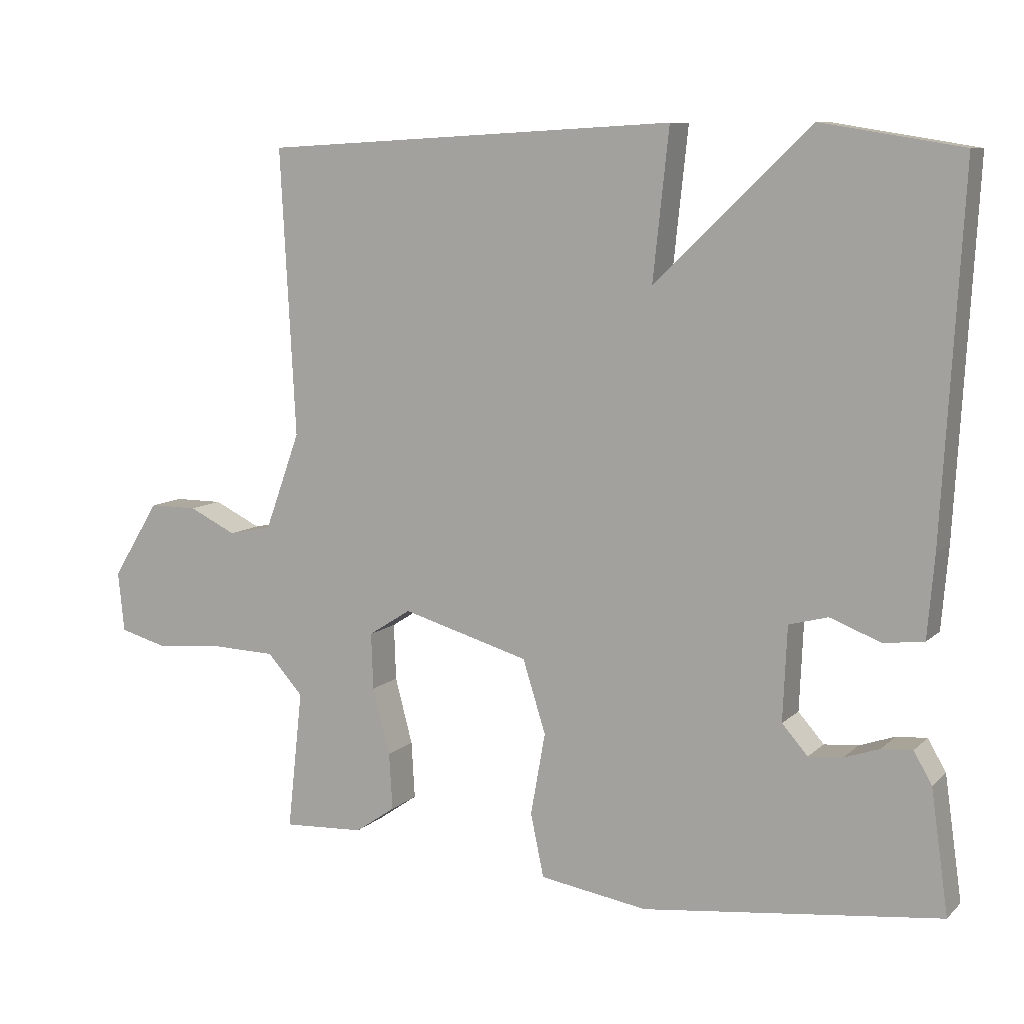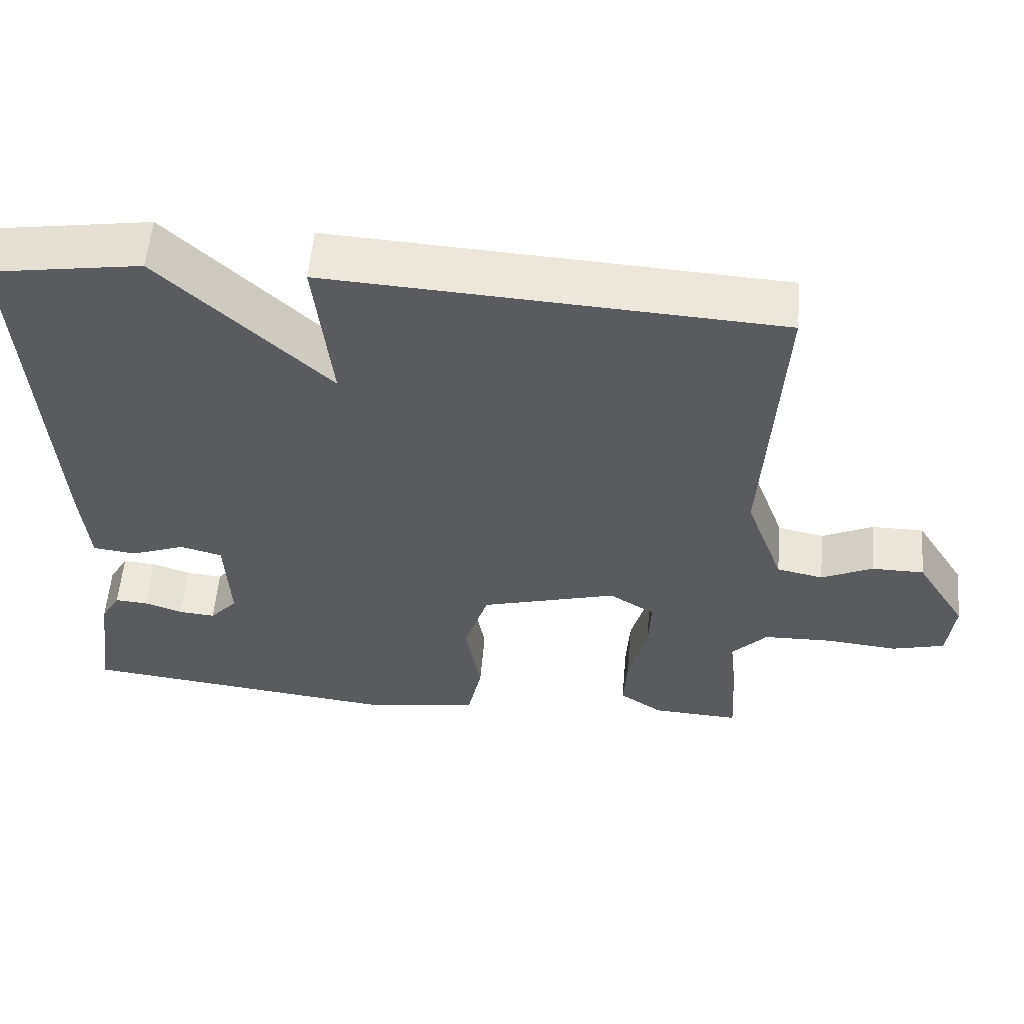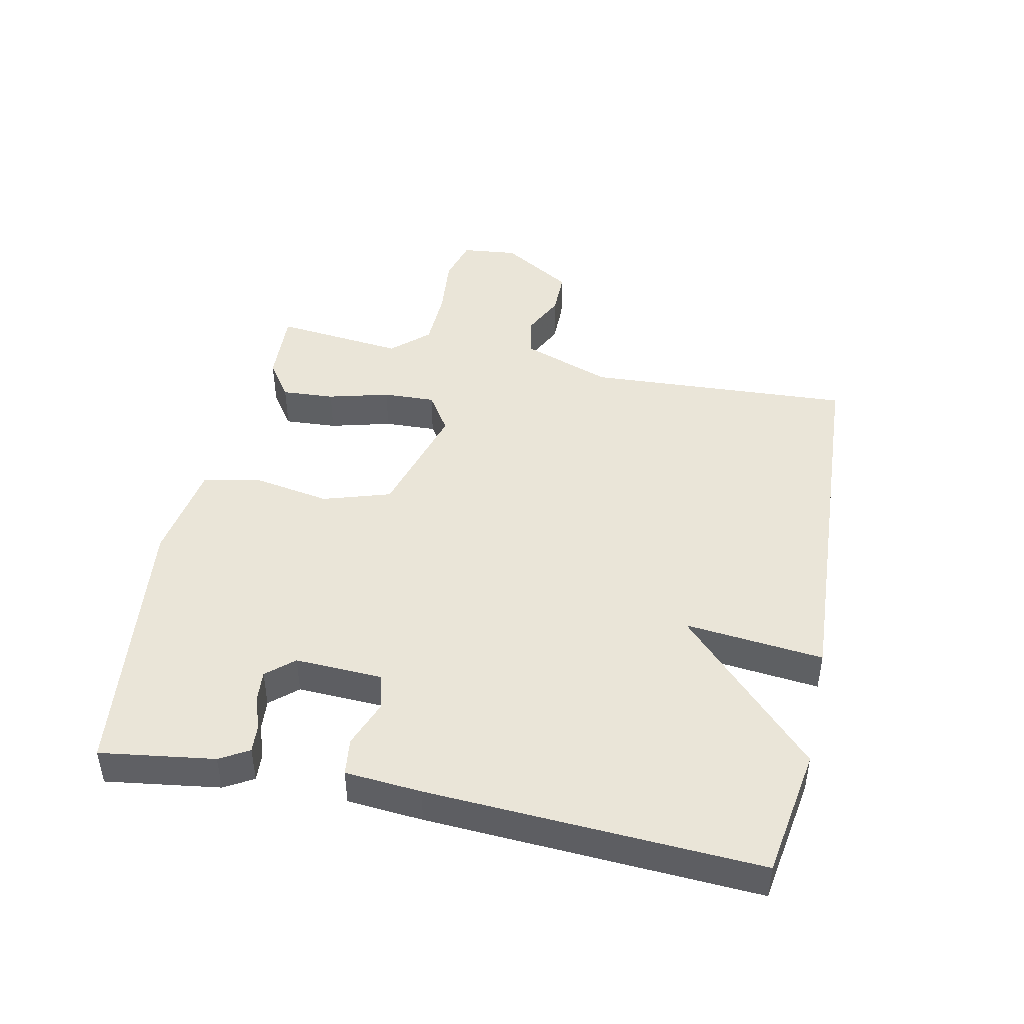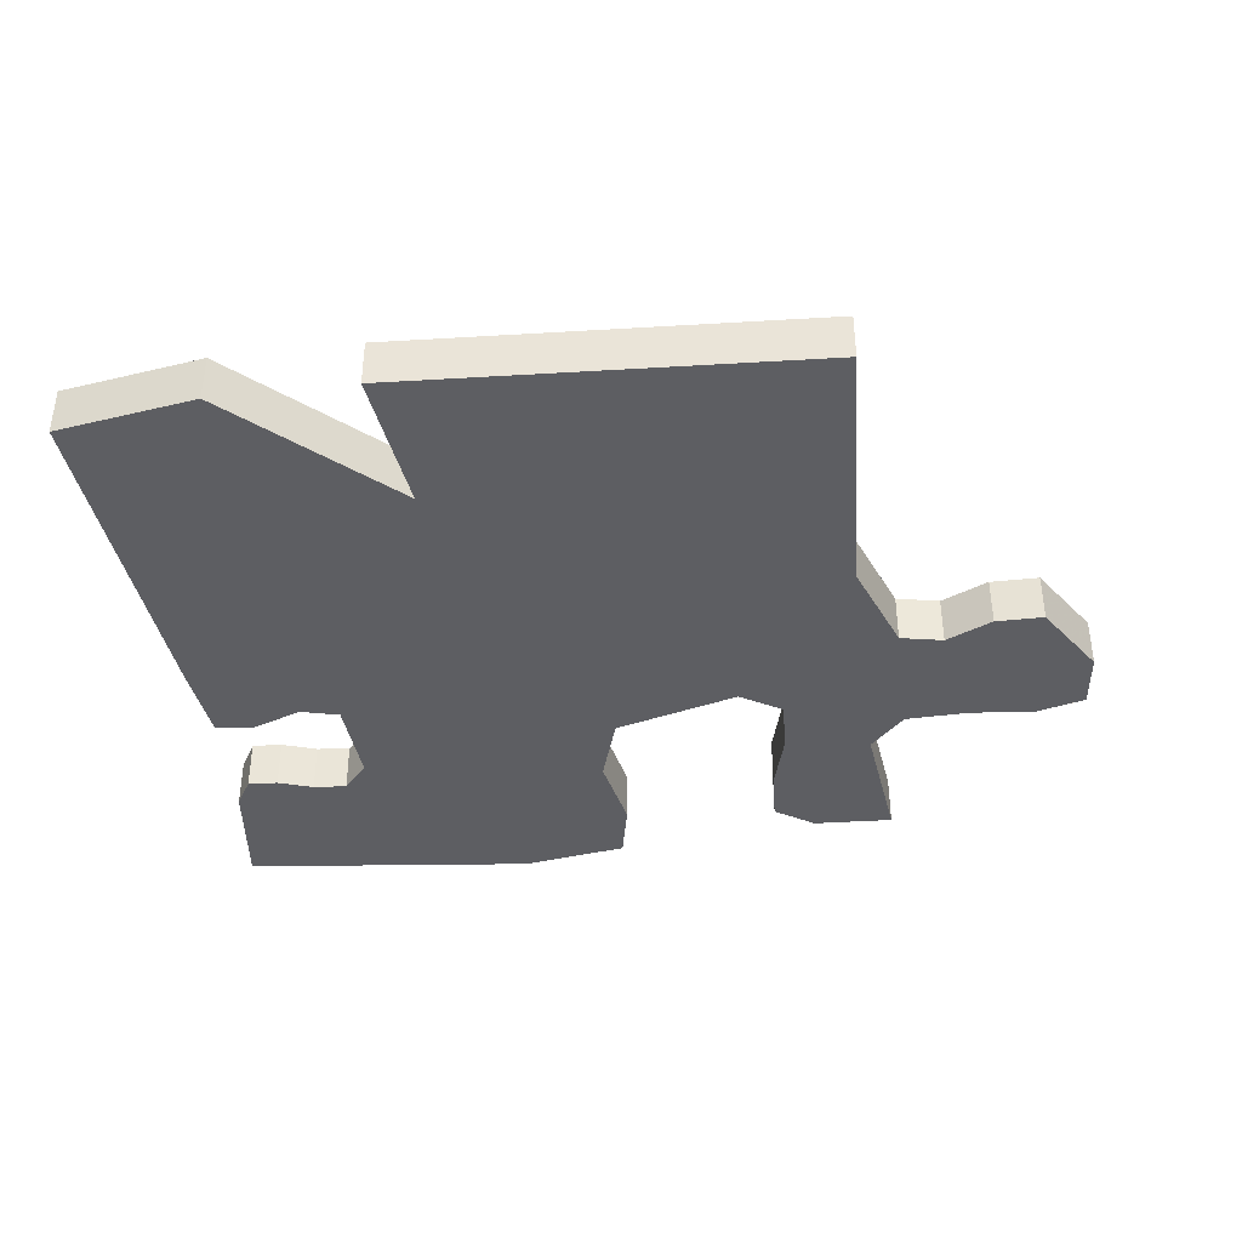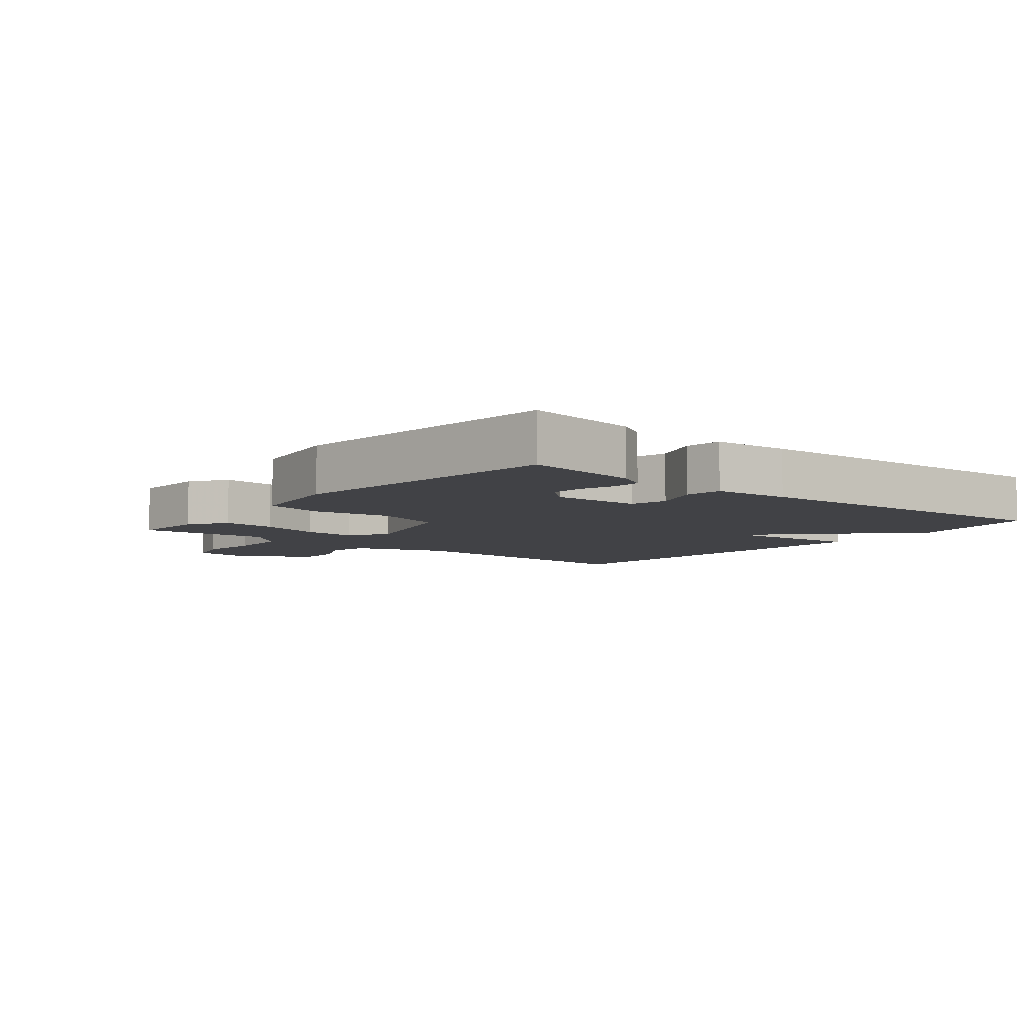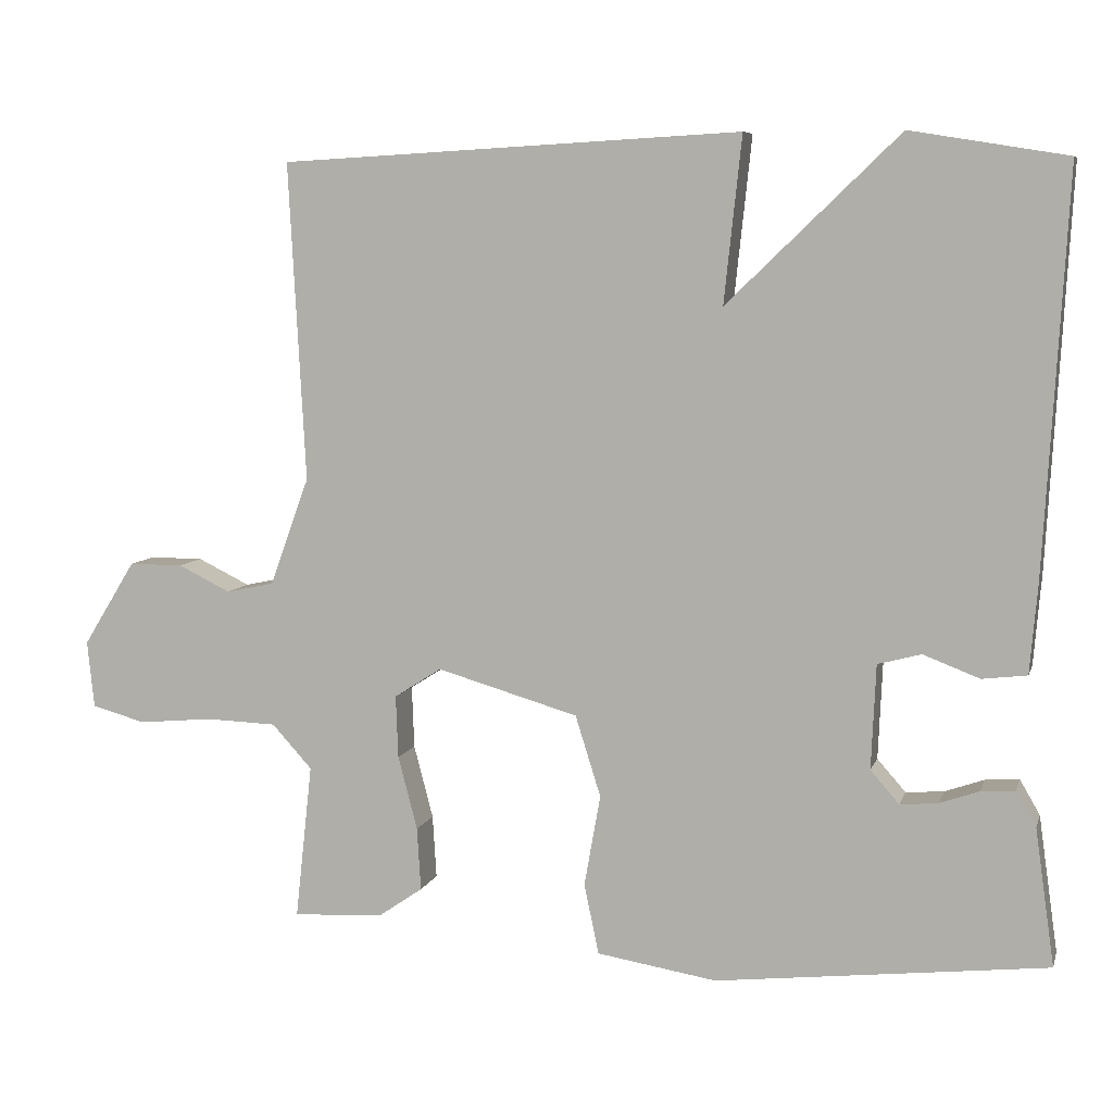
<metadata>
{"format":"obj","ext":"obj","renderer":"f3d","projection":"perspective","resolution":1024,"background":"white","views":[{"elev":9.0,"azim":-154.7,"up":"+Z"},{"elev":56.8,"azim":5.0,"up":"+Z"},{"elev":45.3,"azim":-78.3,"up":"+Y"},{"elev":-38.7,"azim":7.5,"up":"+Y"},{"elev":-6.7,"azim":-129.4,"up":"+Y"},{"elev":7.3,"azim":-165.6,"up":"+Z"}]}
</metadata>
<code>
v -0.5 0.07 0.5
v -0.298 0.07 0.533
v -0.075 0.07 0.318
v -0.098 0.07 0.533
v 0.5 0.07 0.5
v 0.478 0.07 0.088
v 0.529 0.07 -0.052
v 0.591 0.07 -0.065
v 0.659 0.07 -0.032
v 0.729 0.07 -0.032
v 0.797 0.07 -0.142
v 0.788 0.07 -0.229
v 0.718 0.07 -0.248
v 0.622 0.07 -0.239
v 0.53 0.07 -0.242
v 0.478 0.07 -0.299
v 0.5 0.07 -0.5
v 0.383 0.07 -0.494
v 0.325 0.07 -0.454
v 0.33 0.07 -0.372
v 0.355 0.07 -0.277
v 0.358 0.07 -0.196
v 0.297 0.07 -0.157
v 0.114 0.07 -0.21
v 0.081 0.07 -0.315
v 0.102 0.07 -0.433
v 0.083 0.07 -0.524
v -0.072 0.07 -0.549
v -0.5 0.07 -0.5
v -0.475 0.07 -0.323
v -0.449 0.07 -0.278
v -0.405 0.07 -0.281
v -0.354 0.07 -0.299
v -0.305 0.07 -0.303
v -0.268 0.07 -0.261
v -0.274 0.07 -0.126
v -0.33 0.07 -0.111
v -0.403 0.07 -0.139
v -0.461 0.07 -0.132
v -0.471 0.07 -0.014
v -0.5 0 0.5
v -0.298 0 0.533
v -0.075 0 0.318
v -0.098 0 0.533
v 0.5 0 0.5
v 0.478 0 0.088
v 0.529 0 -0.052
v 0.591 0 -0.065
v 0.659 0 -0.032
v 0.729 0 -0.032
v 0.797 0 -0.142
v 0.788 0 -0.229
v 0.718 0 -0.248
v 0.622 0 -0.239
v 0.53 0 -0.242
v 0.478 0 -0.299
v 0.5 0 -0.5
v 0.383 0 -0.494
v 0.325 0 -0.454
v 0.33 0 -0.372
v 0.355 0 -0.277
v 0.358 0 -0.196
v 0.297 0 -0.157
v 0.114 0 -0.21
v 0.081 0 -0.315
v 0.102 0 -0.433
v 0.083 0 -0.524
v -0.072 0 -0.549
v -0.5 0 -0.5
v -0.475 0 -0.323
v -0.449 0 -0.278
v -0.405 0 -0.281
v -0.354 0 -0.299
v -0.305 0 -0.303
v -0.268 0 -0.261
v -0.274 0 -0.126
v -0.33 0 -0.111
v -0.403 0 -0.139
v -0.461 0 -0.132
v -0.471 0 -0.014
f 1 2 3
f 40 1 3
f 39 40 3
f 38 39 3
f 37 38 3
f 36 37 3
f 35 36 3
f 31 32 33
f 30 31 33
f 29 30 33
f 28 29 33
f 27 28 33
f 27 33 34
f 27 34 35
f 26 27 35
f 25 26 35
f 19 20 21
f 18 19 21
f 17 18 21
f 16 17 21
f 15 16 21 22
f 14 15 22 23
f 12 13 14
f 11 12 14
f 10 11 14
f 9 10 14
f 8 9 14
f 7 8 14 23
f 3 4 5 6
f 7 23 24
f 6 7 24
f 3 6 24
f 3 24 25 35
f 43 42 41
f 43 41 80
f 43 80 79
f 43 79 78
f 43 78 77
f 43 77 76
f 43 76 75
f 73 72 71
f 73 71 70
f 73 70 69
f 73 69 68
f 73 68 67
f 74 73 67
f 75 74 67
f 75 67 66
f 75 66 65
f 61 60 59
f 61 59 58
f 61 58 57
f 61 57 56
f 62 61 56 55
f 63 62 55 54
f 54 53 52
f 54 52 51
f 54 51 50
f 54 50 49
f 54 49 48
f 63 54 48 47
f 46 45 44 43
f 64 63 47
f 64 47 46
f 64 46 43
f 75 65 64 43
f 1 41 42 2
f 2 42 43 3
f 3 43 44 4
f 4 44 45 5
f 5 45 46 6
f 6 46 47 7
f 7 47 48 8
f 8 48 49 9
f 9 49 50 10
f 10 50 51 11
f 11 51 52 12
f 12 52 53 13
f 13 53 54 14
f 14 54 55 15
f 15 55 56 16
f 16 56 57 17
f 17 57 58 18
f 18 58 59 19
f 19 59 60 20
f 20 60 61 21
f 21 61 62 22
f 22 62 63 23
f 23 63 64 24
f 24 64 65 25
f 25 65 66 26
f 26 66 67 27
f 27 67 68 28
f 28 68 69 29
f 29 69 70 30
f 30 70 71 31
f 31 71 72 32
f 32 72 73 33
f 33 73 74 34
f 34 74 75 35
f 35 75 76 36
f 36 76 77 37
f 37 77 78 38
f 38 78 79 39
f 39 79 80 40
f 40 80 41 1

</code>
